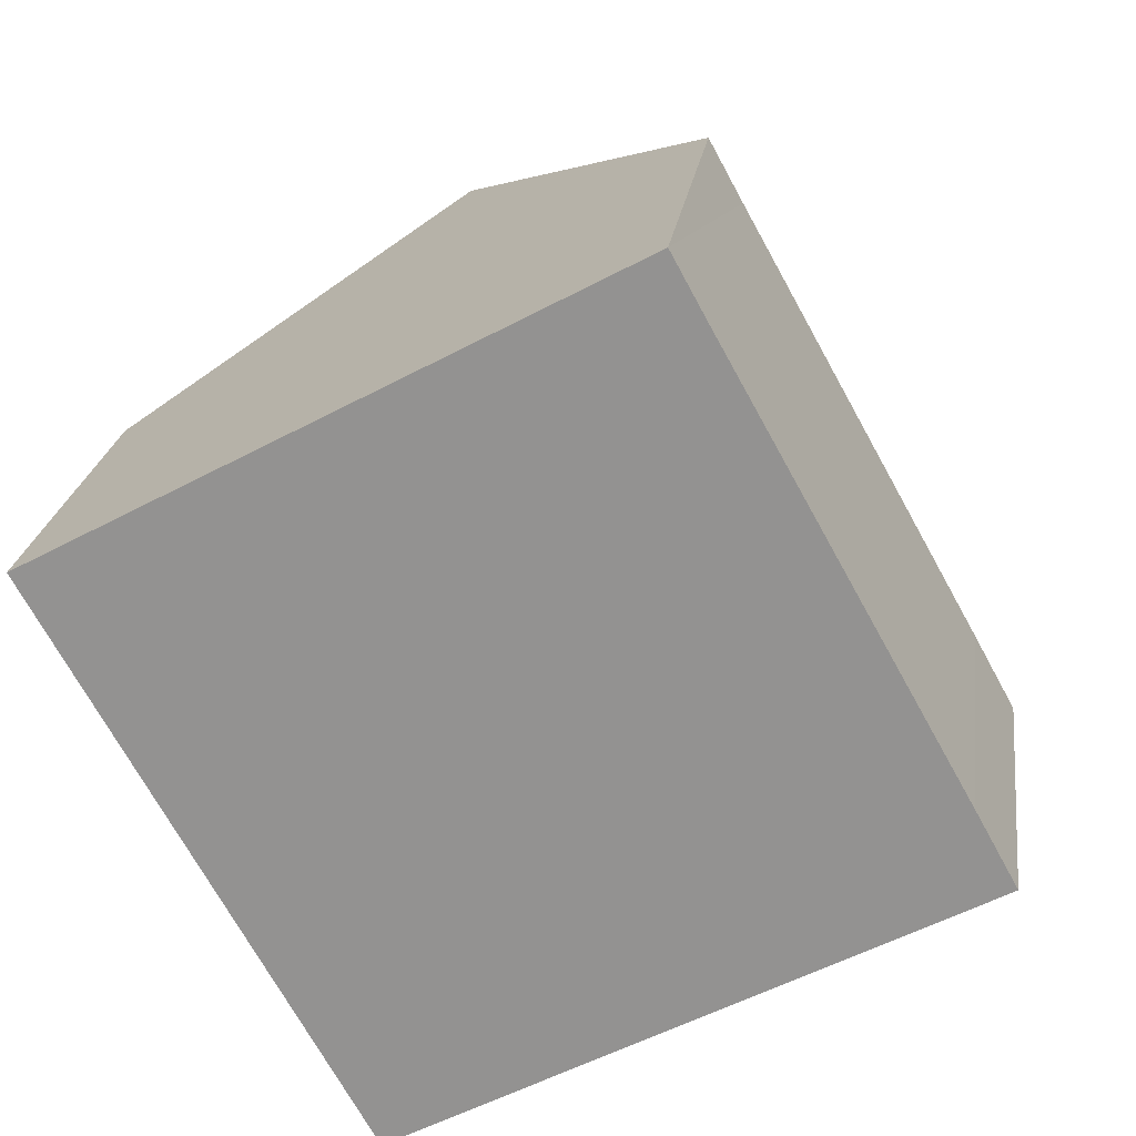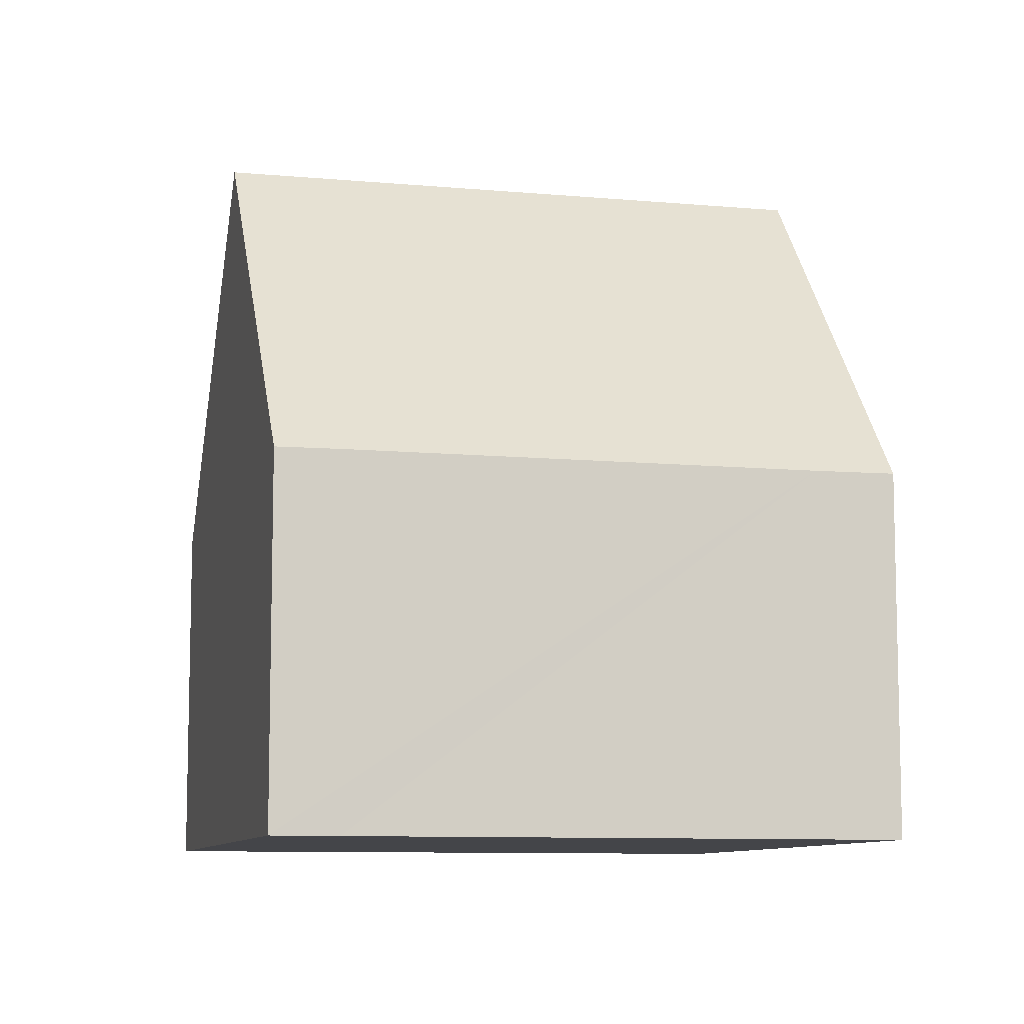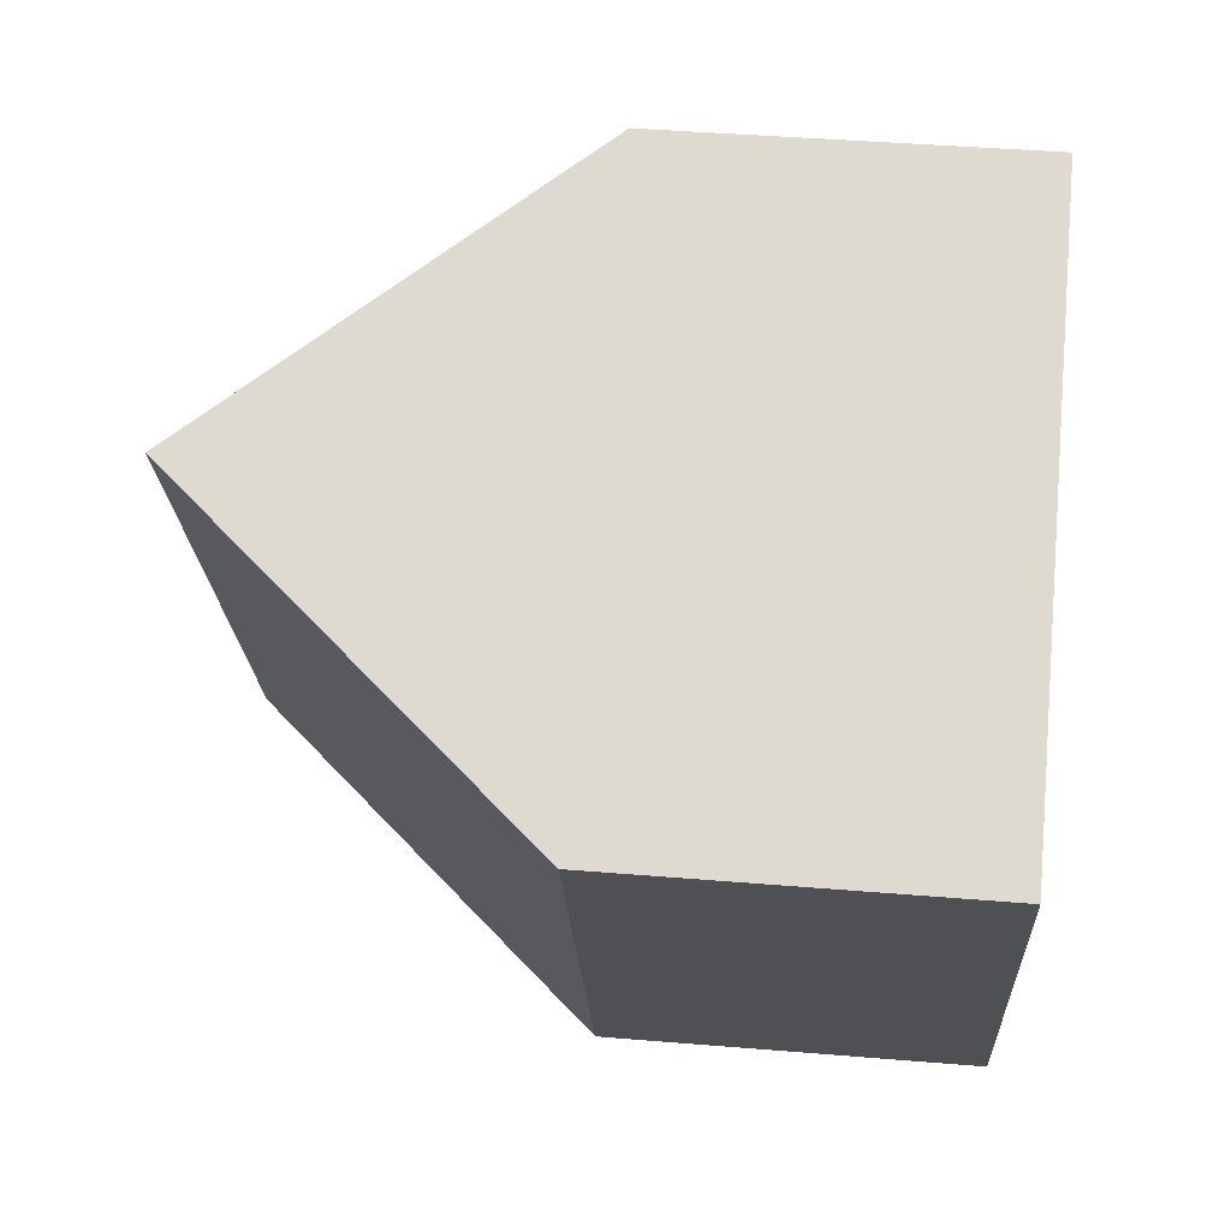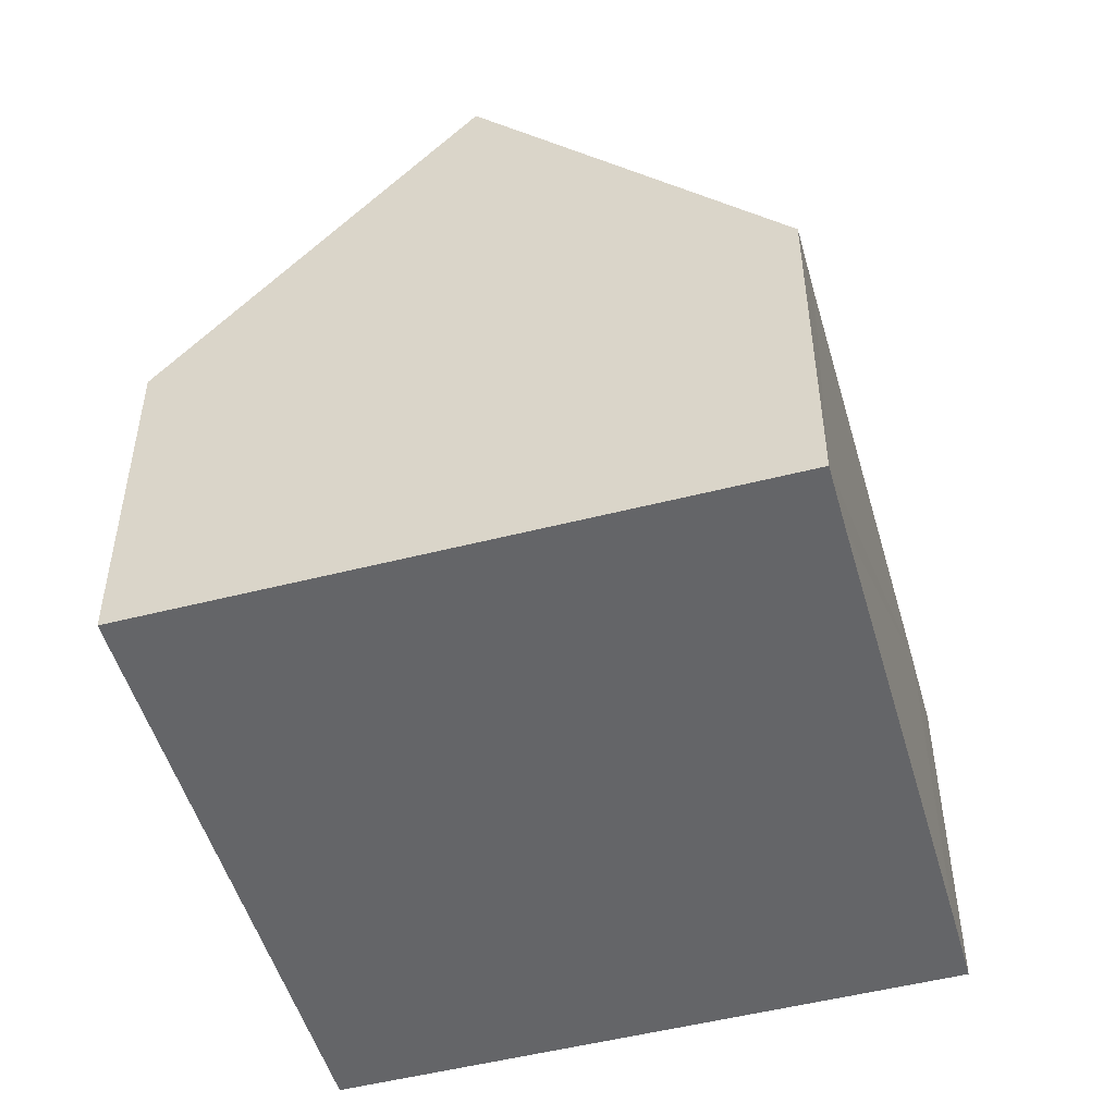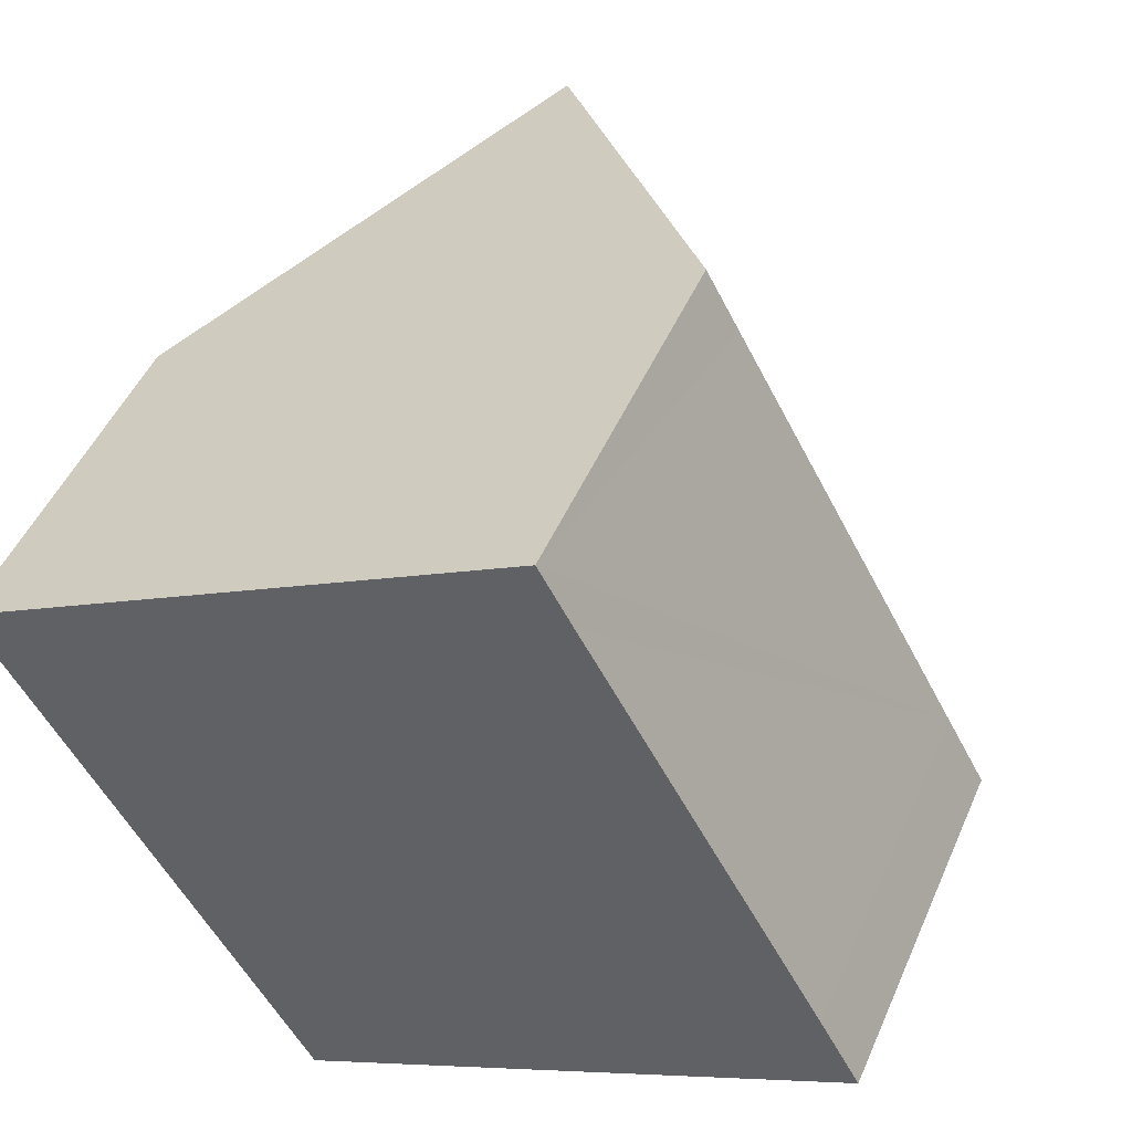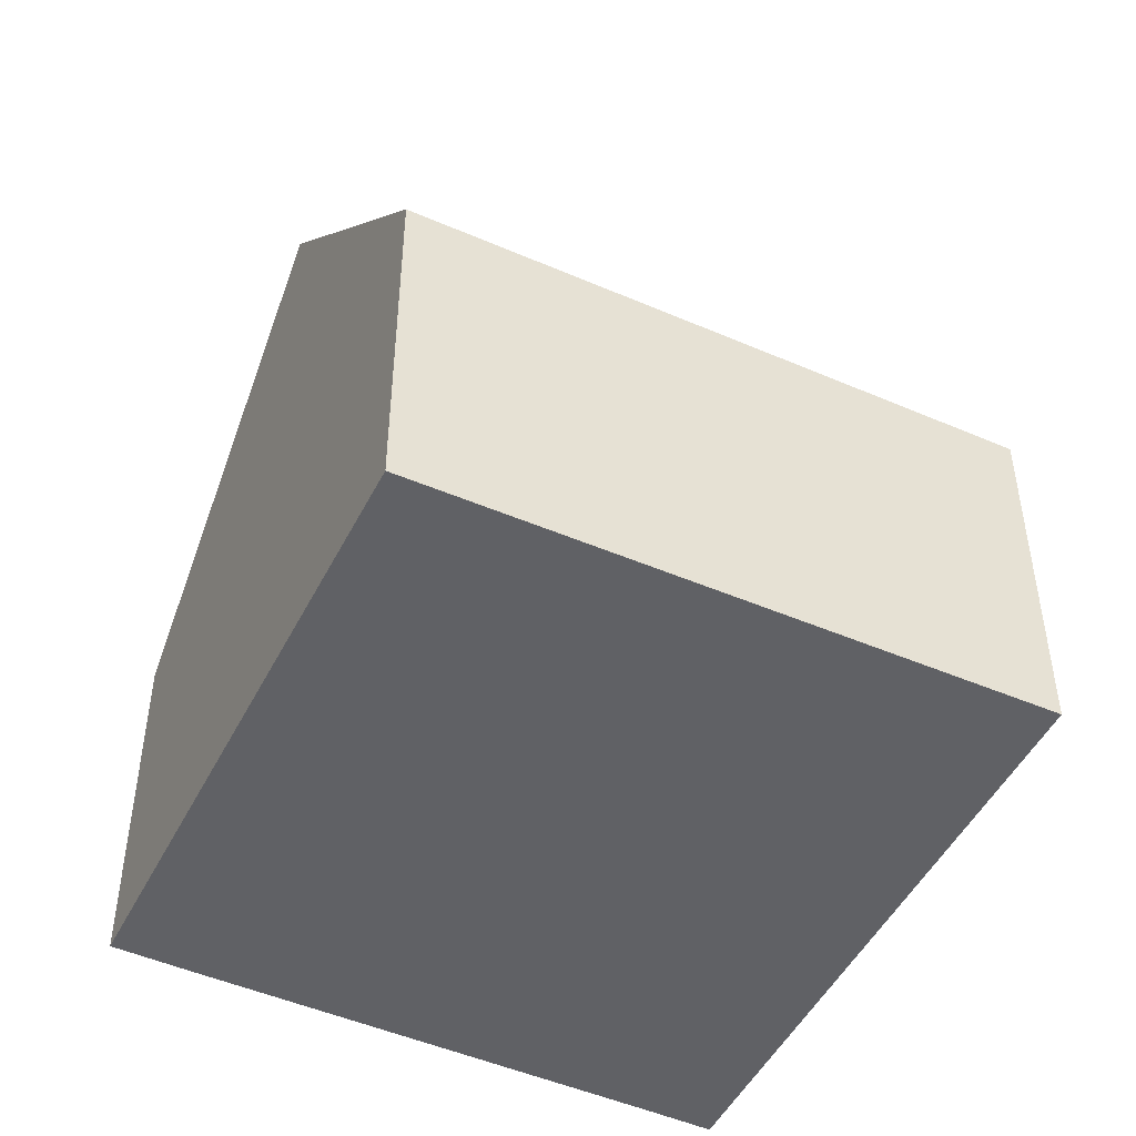
<metadata>
{"format":"obj","ext":"obj","renderer":"f3d","projection":"perspective","resolution":1024,"background":"white","views":[{"elev":22.2,"azim":7.6,"up":"+Z"},{"elev":-9.1,"azim":47.2,"up":"+Y"},{"elev":41.1,"azim":-84.2,"up":"+Z"},{"elev":-51.5,"azim":-13.2,"up":"+Y"},{"elev":47.8,"azim":22.8,"up":"+Z"},{"elev":-49.0,"azim":-144.9,"up":"+Y"}]}
</metadata>
<code>
v  7.975 9.929 -5.39
v  11.24 4.979 -2.318
v  11.78 4.987 -3.312
v  8.076 4.994 3.357
v  3.825 9.929 2.09
v  7.632 4.987 4.17
v  4.223 5.059 -7.437
v  0 4.962 3.038e-16
v  0 0 0
v  3.825 -1.28e-16 2.09
v  7.632 -2.553e-16 4.17
v  8.076 -2.056e-16 3.357
v  11.24 1.419e-16 -2.318
v  11.78 2.028e-16 -3.312
v  7.975 3.3e-16 -5.39
v  4.223 4.554e-16 -7.437
g defaultobject
f 1 2 3
f 2 1 4
f 4 1 5
f 4 5 6
f 7 5 1
f 5 7 8
f 8 6 5
f 6 8 9
f 6 9 10
f 6 10 11
f 11 4 6
f 4 11 2
f 2 11 12
f 2 12 13
f 2 13 3
f 3 13 14
f 3 7 1
f 7 3 14
f 7 14 15
f 7 15 16
f 16 8 7
f 8 16 9
f 16 10 9
f 10 16 11
f 11 16 12
f 12 16 13
f 13 16 14
f 14 16 15

</code>
